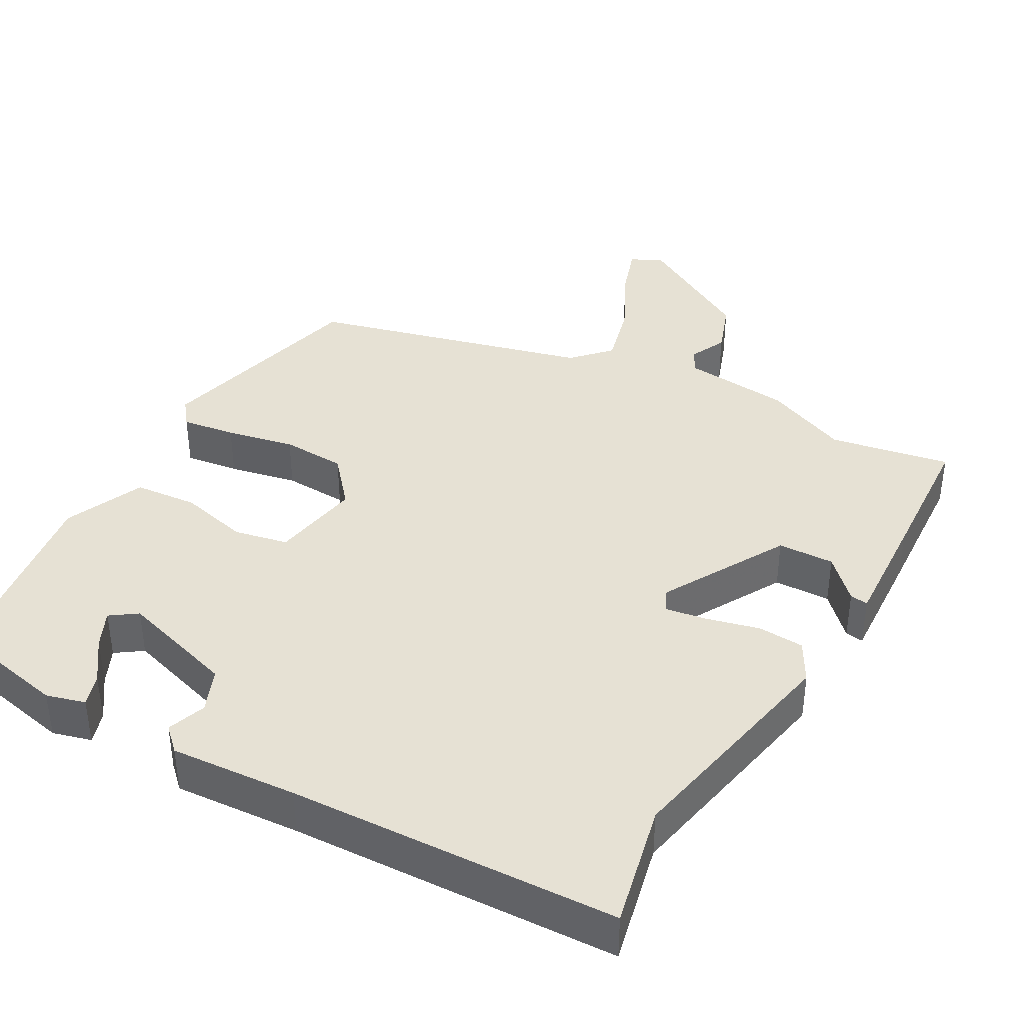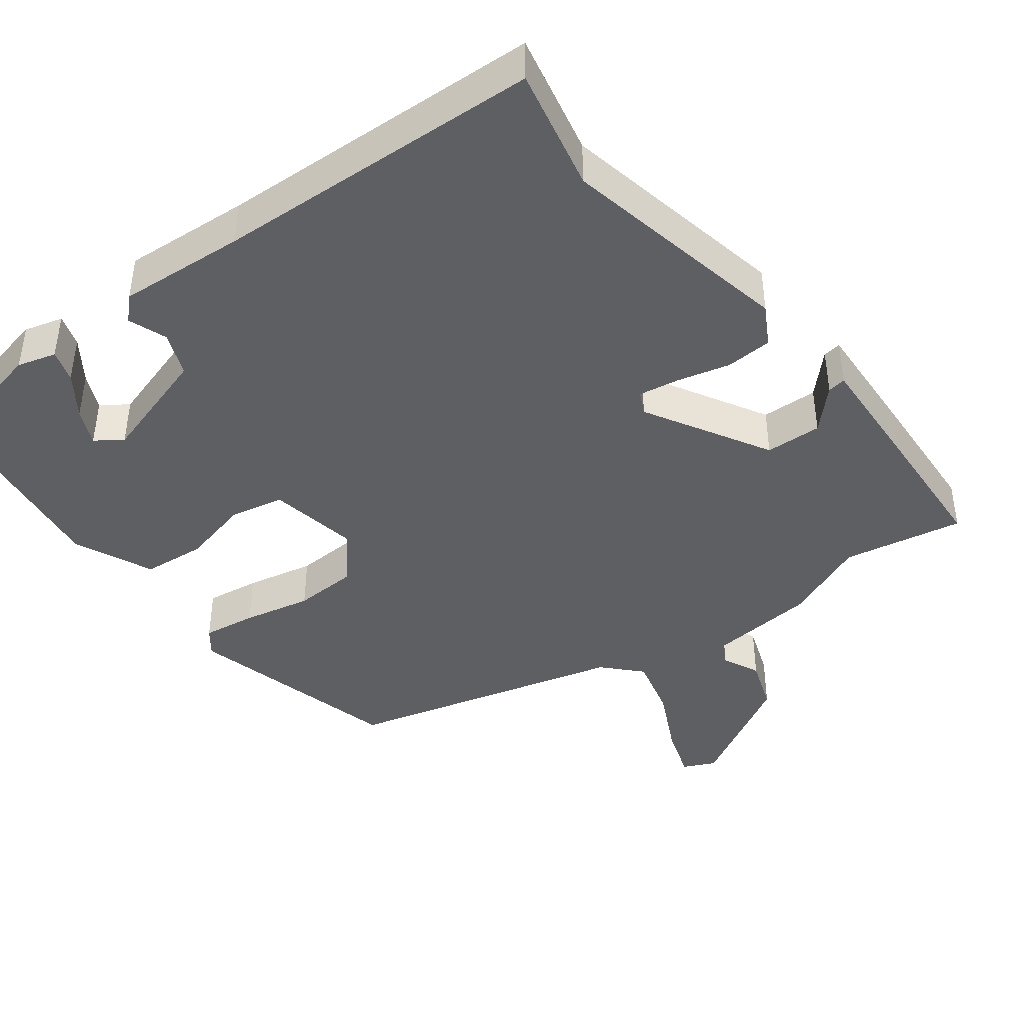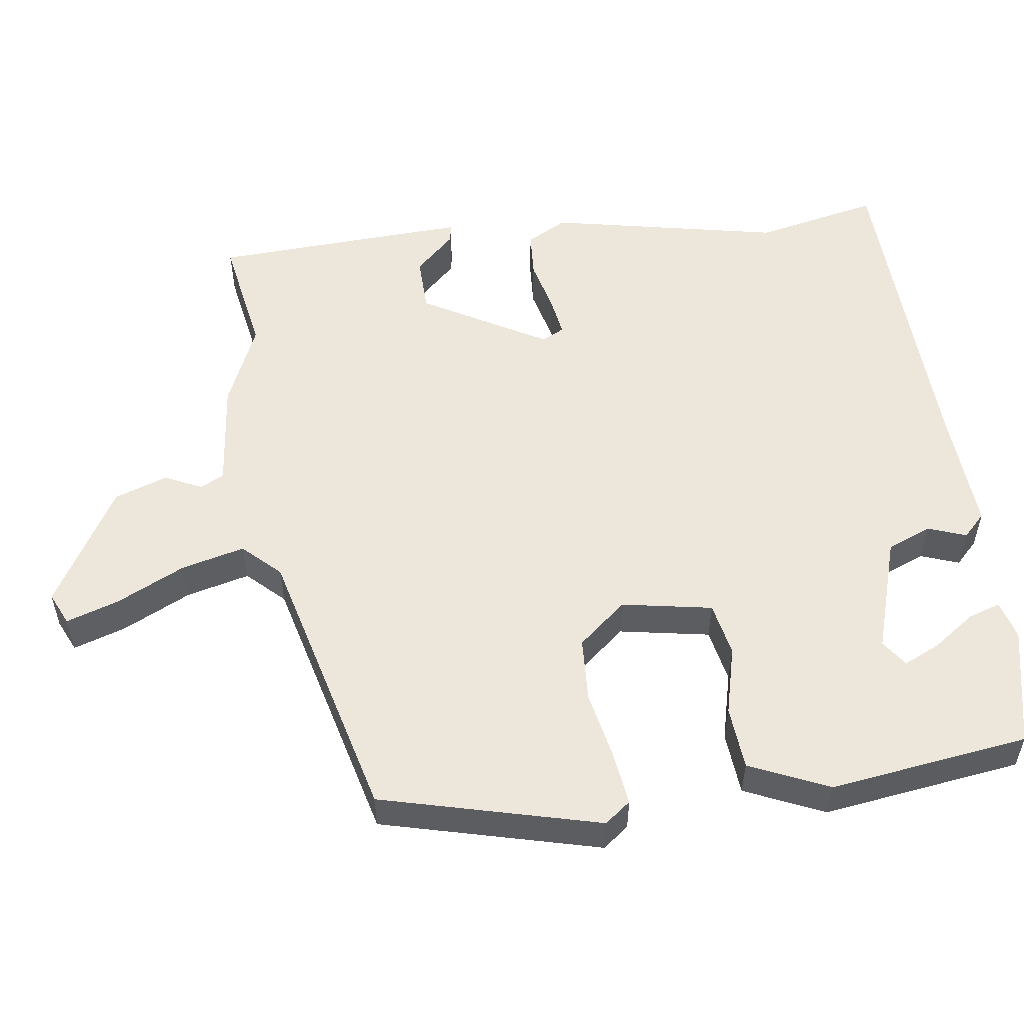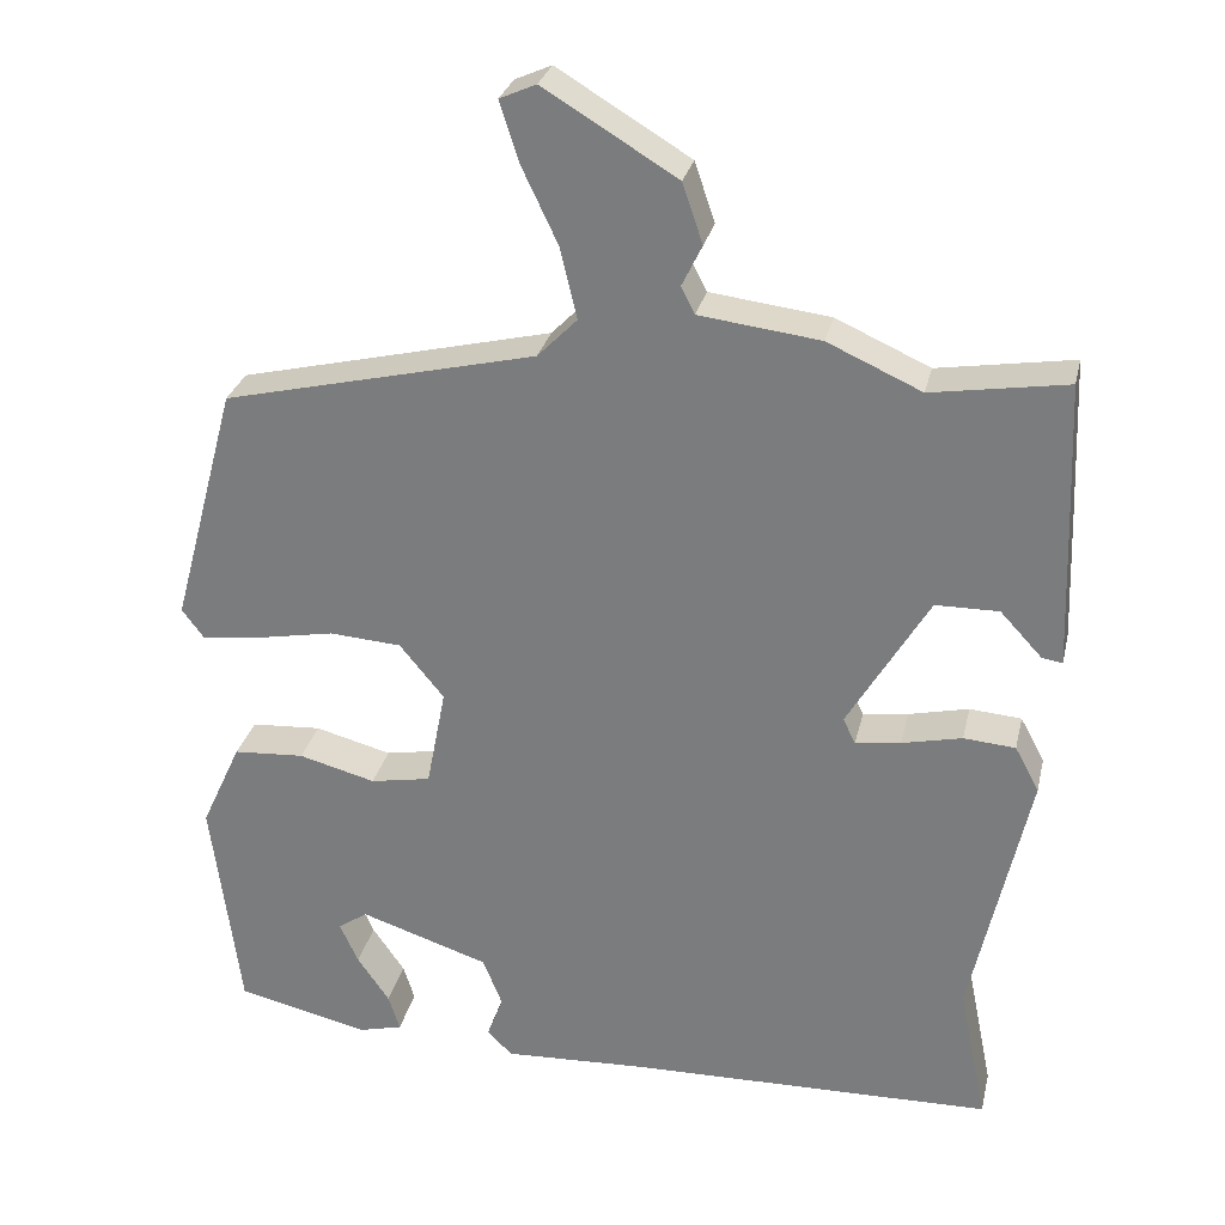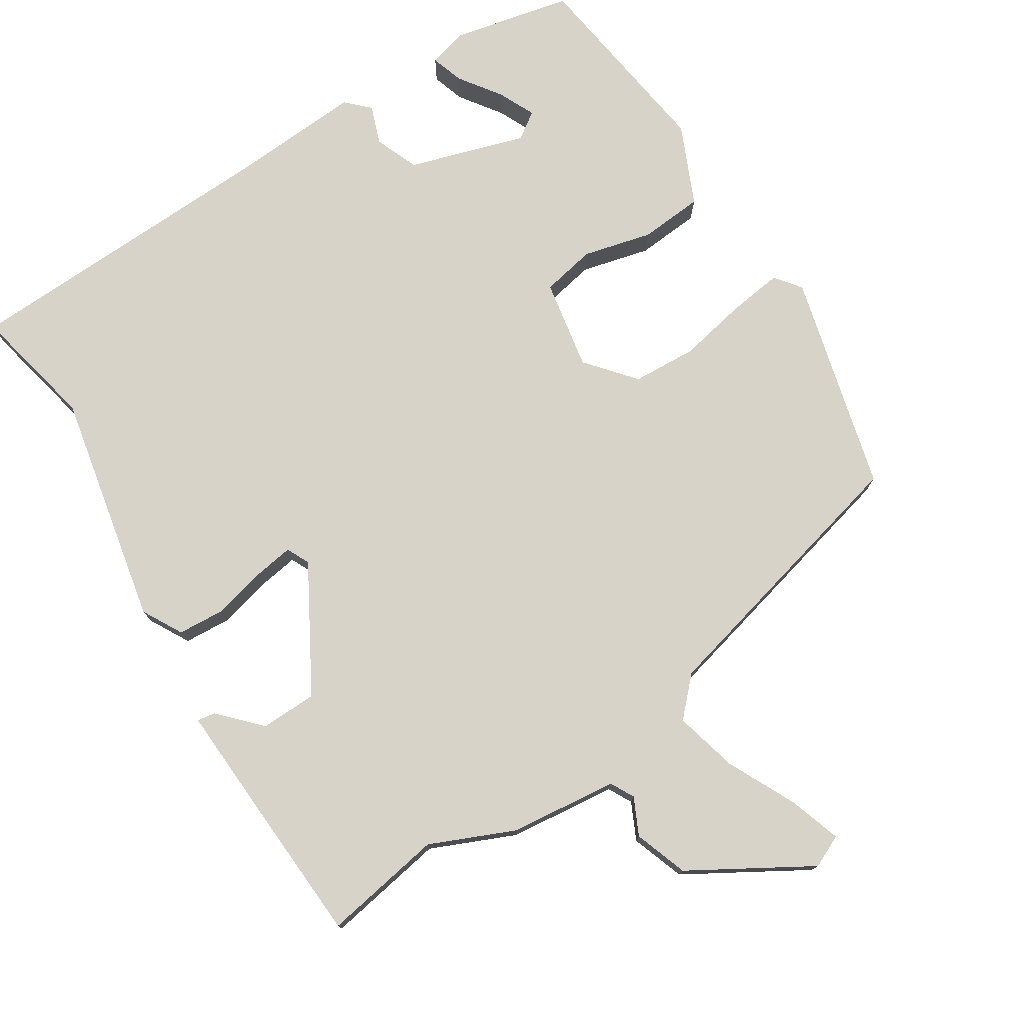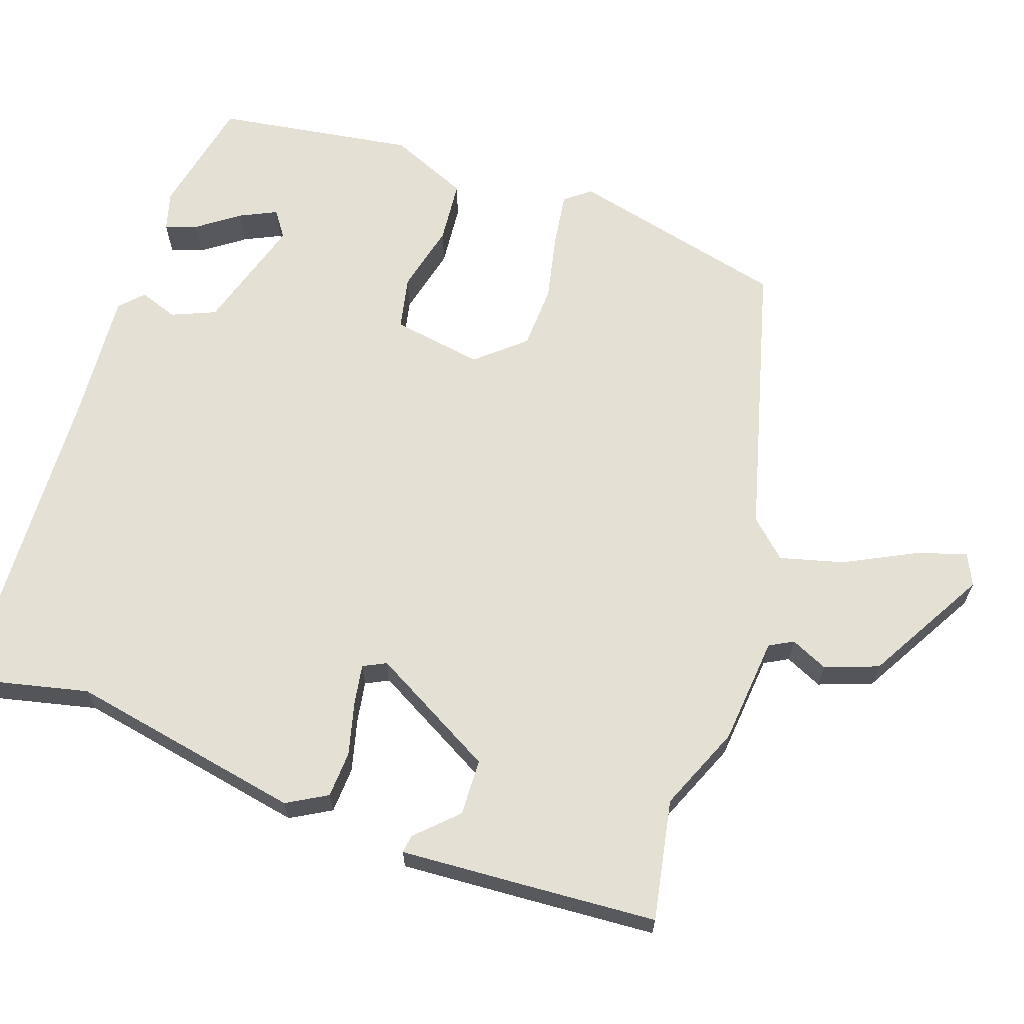
<metadata>
{"format":"obj","ext":"obj","renderer":"f3d","projection":"perspective","resolution":1024,"background":"white","views":[{"elev":39.1,"azim":-151.7,"up":"+Y"},{"elev":-41.7,"azim":-143.8,"up":"+Y"},{"elev":54.0,"azim":81.6,"up":"+Y"},{"elev":28.9,"azim":-167.1,"up":"+Z"},{"elev":76.6,"azim":-33.1,"up":"+Y"},{"elev":65.2,"azim":-72.3,"up":"+Y"}]}
</metadata>
<code>
v 0.463 0.07 0.388
v 0.544 0.07 0.087
v 0.517 0.07 0.051
v 0.442 0.07 0.06
v 0.347 0.07 0.078
v 0.258 0.07 0.072
v 0.203 0.07 0.005
v 0.227 0.07 -0.12
v 0.302 0.07 -0.134
v 0.397 0.07 -0.109
v 0.485 0.07 -0.115
v 0.535 0.07 -0.224
v 0.5 0.07 -0.5
v 0.335 0.07 -0.538
v 0.281 0.07 -0.524
v 0.295 0.07 -0.479
v 0.335 0.07 -0.421
v 0.358 0.07 -0.37
v 0.321 0.07 -0.345
v 0.161 0.07 -0.397
v 0.137 0.07 -0.458
v 0.157 0.07 -0.511
v 0.126 0.07 -0.542
v -0.05 0.07 -0.533
v -0.505 0.07 -0.522
v -0.47 0.07 -0.35
v -0.54 0.07 -0.028
v -0.51 0.07 0.028
v -0.446 0.07 0.033
v -0.372 0.07 0.016
v -0.316 0.07 0.008
v -0.301 0.07 0.04
v -0.401 0.07 0.21
v -0.479 0.07 0.211
v -0.531 0.07 0.155
v -0.556 0.07 0.151
v -0.55 0.07 0.313
v -0.542 0.07 0.507
v -0.375 0.07 0.48
v -0.259 0.07 0.532
v -0.11 0.07 0.55
v -0.093 0.07 0.583
v -0.118 0.07 0.634
v -0.093 0.07 0.708
v 0.071 0.07 0.807
v 0.116 0.07 0.787
v 0.093 0.07 0.714
v 0.048 0.07 0.619
v 0.027 0.07 0.531
v 0.076 0.07 0.481
v 0.463 0 0.388
v 0.544 0 0.087
v 0.517 0 0.051
v 0.442 0 0.06
v 0.347 0 0.078
v 0.258 0 0.072
v 0.203 0 0.005
v 0.227 0 -0.12
v 0.302 0 -0.134
v 0.397 0 -0.109
v 0.485 0 -0.115
v 0.535 0 -0.224
v 0.5 0 -0.5
v 0.335 0 -0.538
v 0.281 0 -0.524
v 0.295 0 -0.479
v 0.335 0 -0.421
v 0.358 0 -0.37
v 0.321 0 -0.345
v 0.161 0 -0.397
v 0.137 0 -0.458
v 0.157 0 -0.511
v 0.126 0 -0.542
v -0.05 0 -0.533
v -0.505 0 -0.522
v -0.47 0 -0.35
v -0.54 0 -0.028
v -0.51 0 0.028
v -0.446 0 0.033
v -0.372 0 0.016
v -0.316 0 0.008
v -0.301 0 0.04
v -0.401 0 0.21
v -0.479 0 0.211
v -0.531 0 0.155
v -0.556 0 0.151
v -0.55 0 0.313
v -0.542 0 0.507
v -0.375 0 0.48
v -0.259 0 0.532
v -0.11 0 0.55
v -0.093 0 0.583
v -0.118 0 0.634
v -0.093 0 0.708
v 0.071 0 0.807
v 0.116 0 0.787
v 0.093 0 0.714
v 0.048 0 0.619
v 0.027 0 0.531
v 0.076 0 0.481
f 46 47 48
f 45 46 48
f 44 45 48
f 43 44 48
f 42 43 48
f 41 42 48 49
f 41 49 50
f 40 41 50
f 39 40 50
f 37 38 39
f 36 37 39
f 35 36 39
f 34 35 39
f 39 50 1
f 34 39 1
f 33 34 1
f 28 29 30
f 27 28 30
f 26 27 30
f 26 30 31
f 25 26 31
f 24 25 31
f 24 31 32
f 23 24 32
f 22 23 32
f 21 22 32
f 15 16 17
f 14 15 17
f 13 14 17
f 12 13 17
f 12 17 18
f 12 18 19
f 11 12 19
f 10 11 19
f 9 10 19
f 3 4 5
f 2 3 5
f 1 2 5
f 1 5 6
f 33 1 6 7
f 33 7 8
f 32 33 8
f 21 32 8
f 20 21 8
f 8 9 19 20
f 98 97 96
f 98 96 95
f 98 95 94
f 98 94 93
f 98 93 92
f 99 98 92 91
f 100 99 91
f 100 91 90
f 100 90 89
f 89 88 87
f 89 87 86
f 89 86 85
f 89 85 84
f 51 100 89
f 51 89 84
f 51 84 83
f 80 79 78
f 80 78 77
f 80 77 76
f 81 80 76
f 81 76 75
f 81 75 74
f 82 81 74
f 82 74 73
f 82 73 72
f 82 72 71
f 67 66 65
f 67 65 64
f 67 64 63
f 67 63 62
f 68 67 62
f 69 68 62
f 69 62 61
f 69 61 60
f 69 60 59
f 55 54 53
f 55 53 52
f 55 52 51
f 56 55 51
f 57 56 51 83
f 58 57 83
f 58 83 82
f 58 82 71
f 58 71 70
f 70 69 59 58
f 1 51 52 2
f 2 52 53 3
f 3 53 54 4
f 4 54 55 5
f 5 55 56 6
f 6 56 57 7
f 7 57 58 8
f 8 58 59 9
f 9 59 60 10
f 10 60 61 11
f 11 61 62 12
f 12 62 63 13
f 13 63 64 14
f 14 64 65 15
f 15 65 66 16
f 16 66 67 17
f 17 67 68 18
f 18 68 69 19
f 19 69 70 20
f 20 70 71 21
f 21 71 72 22
f 22 72 73 23
f 23 73 74 24
f 24 74 75 25
f 25 75 76 26
f 26 76 77 27
f 27 77 78 28
f 28 78 79 29
f 29 79 80 30
f 30 80 81 31
f 31 81 82 32
f 32 82 83 33
f 33 83 84 34
f 34 84 85 35
f 35 85 86 36
f 36 86 87 37
f 37 87 88 38
f 38 88 89 39
f 39 89 90 40
f 40 90 91 41
f 41 91 92 42
f 42 92 93 43
f 43 93 94 44
f 44 94 95 45
f 45 95 96 46
f 46 96 97 47
f 47 97 98 48
f 48 98 99 49
f 49 99 100 50
f 50 100 51 1

</code>
